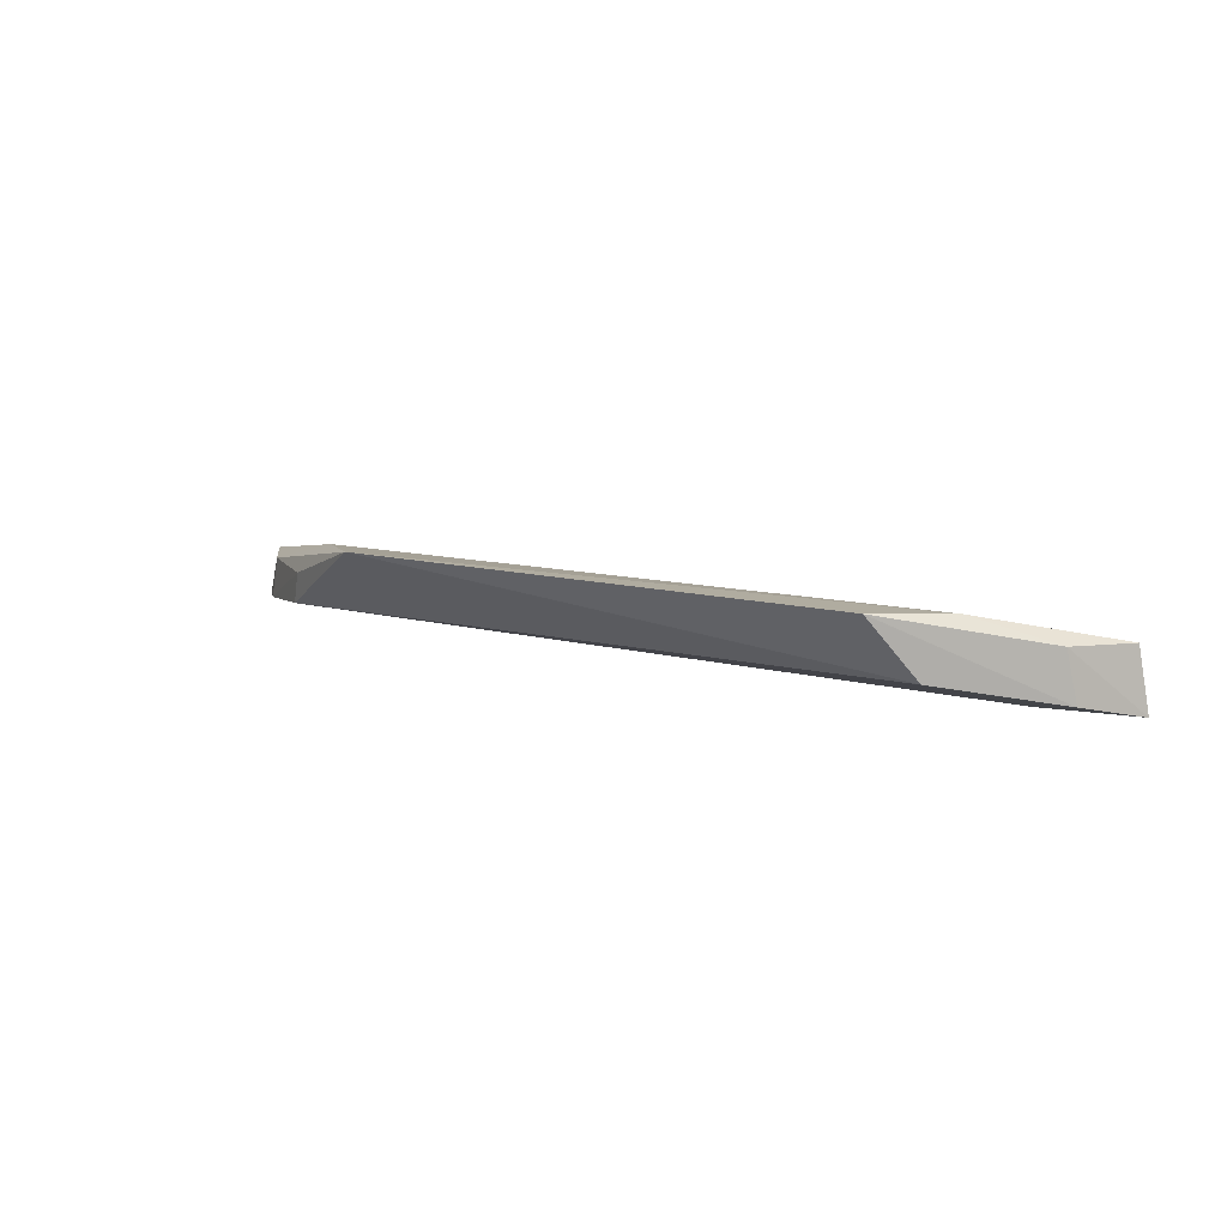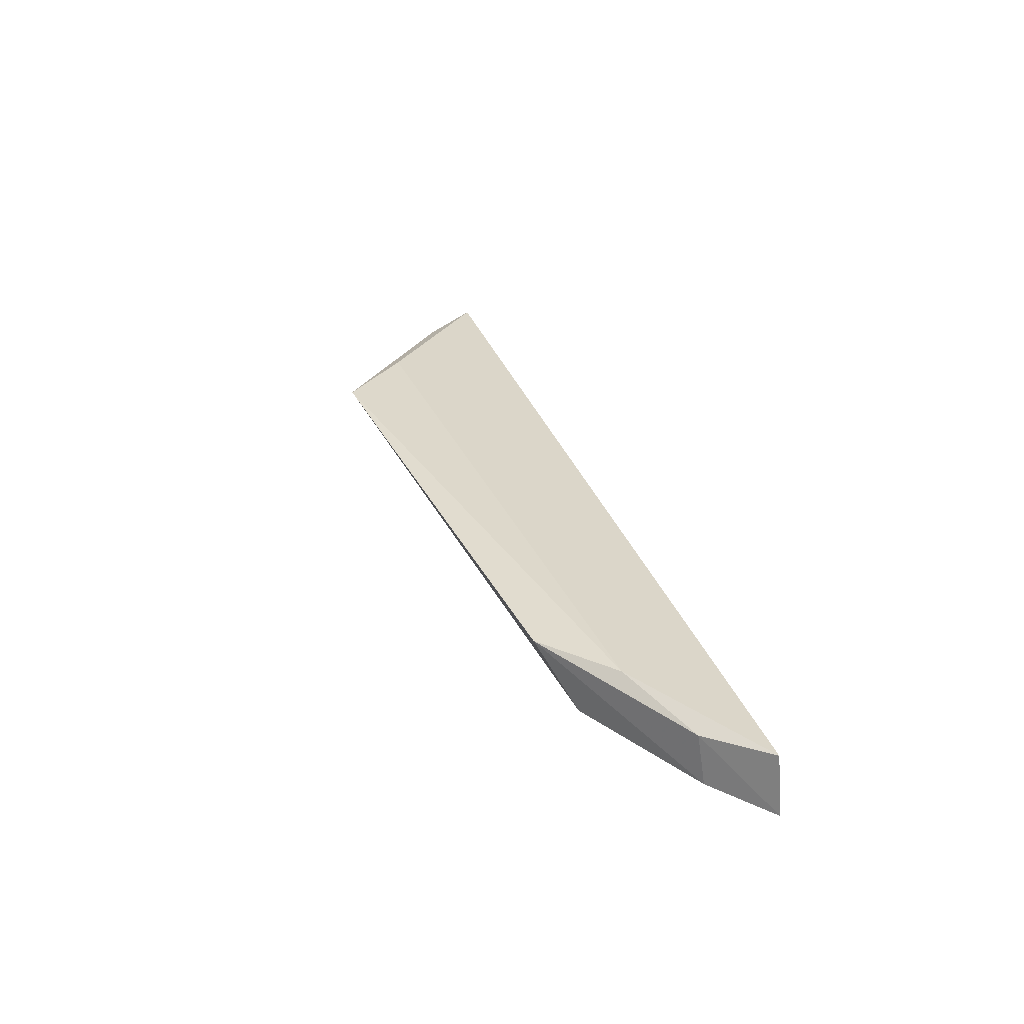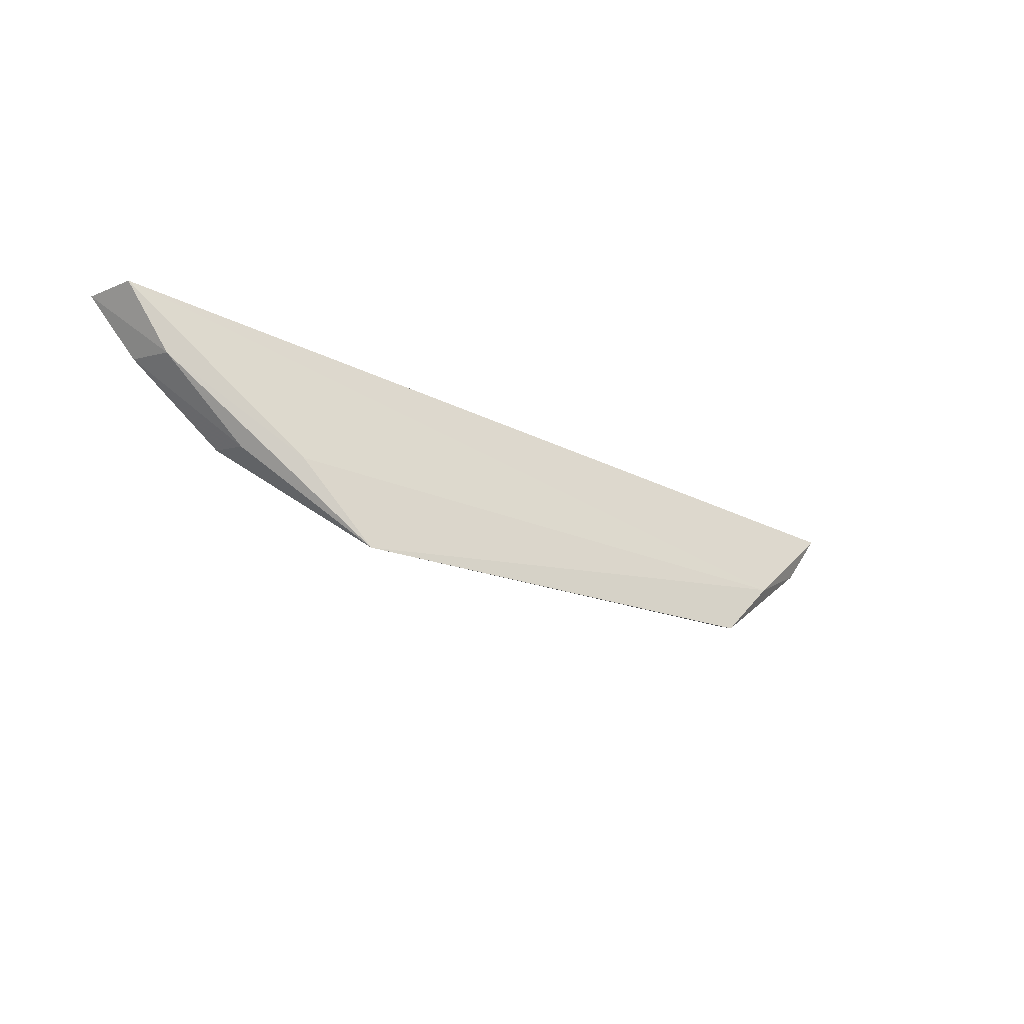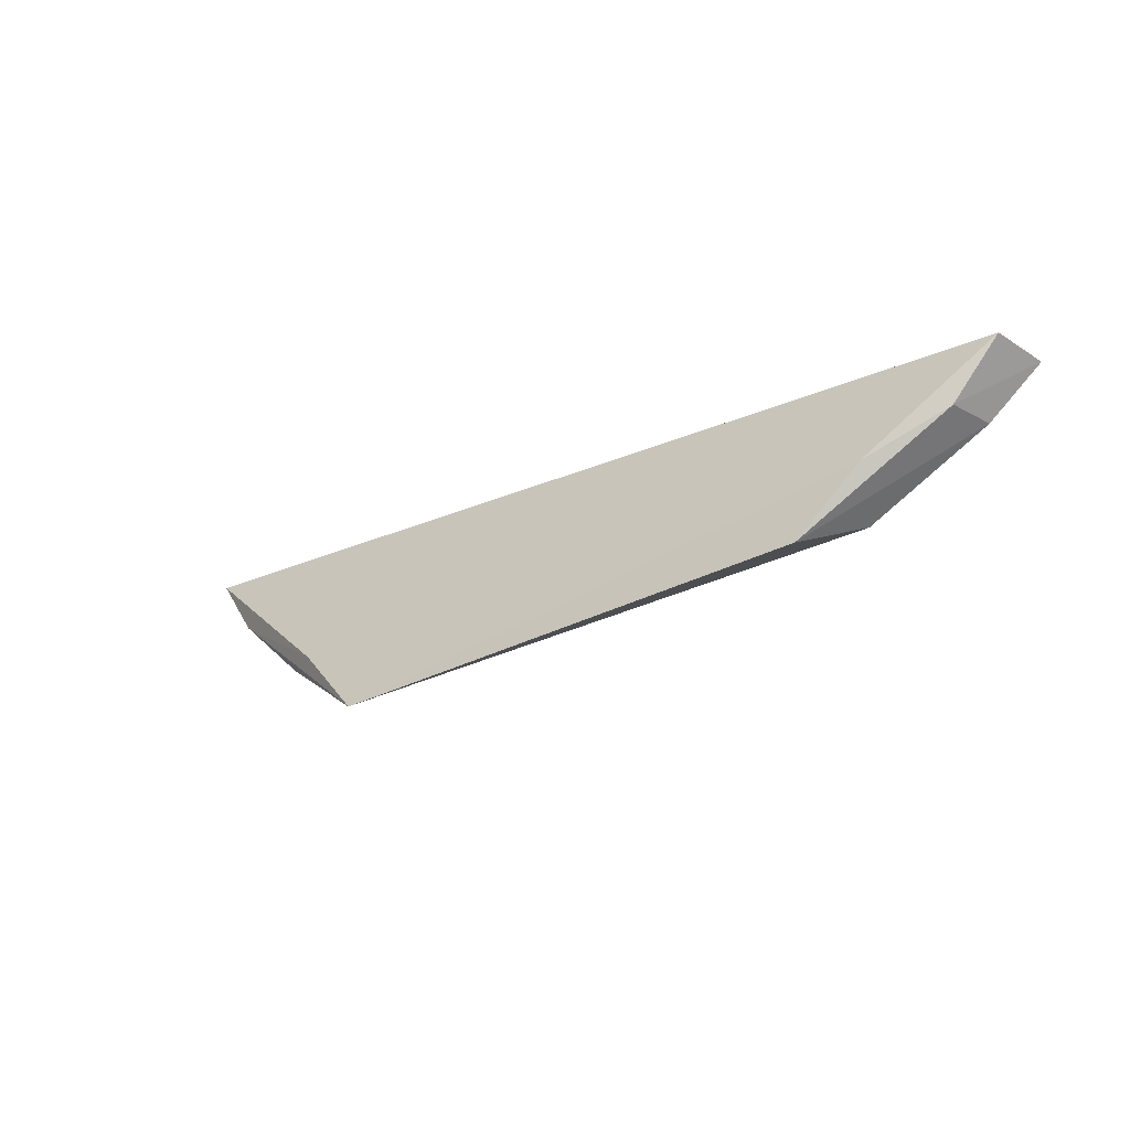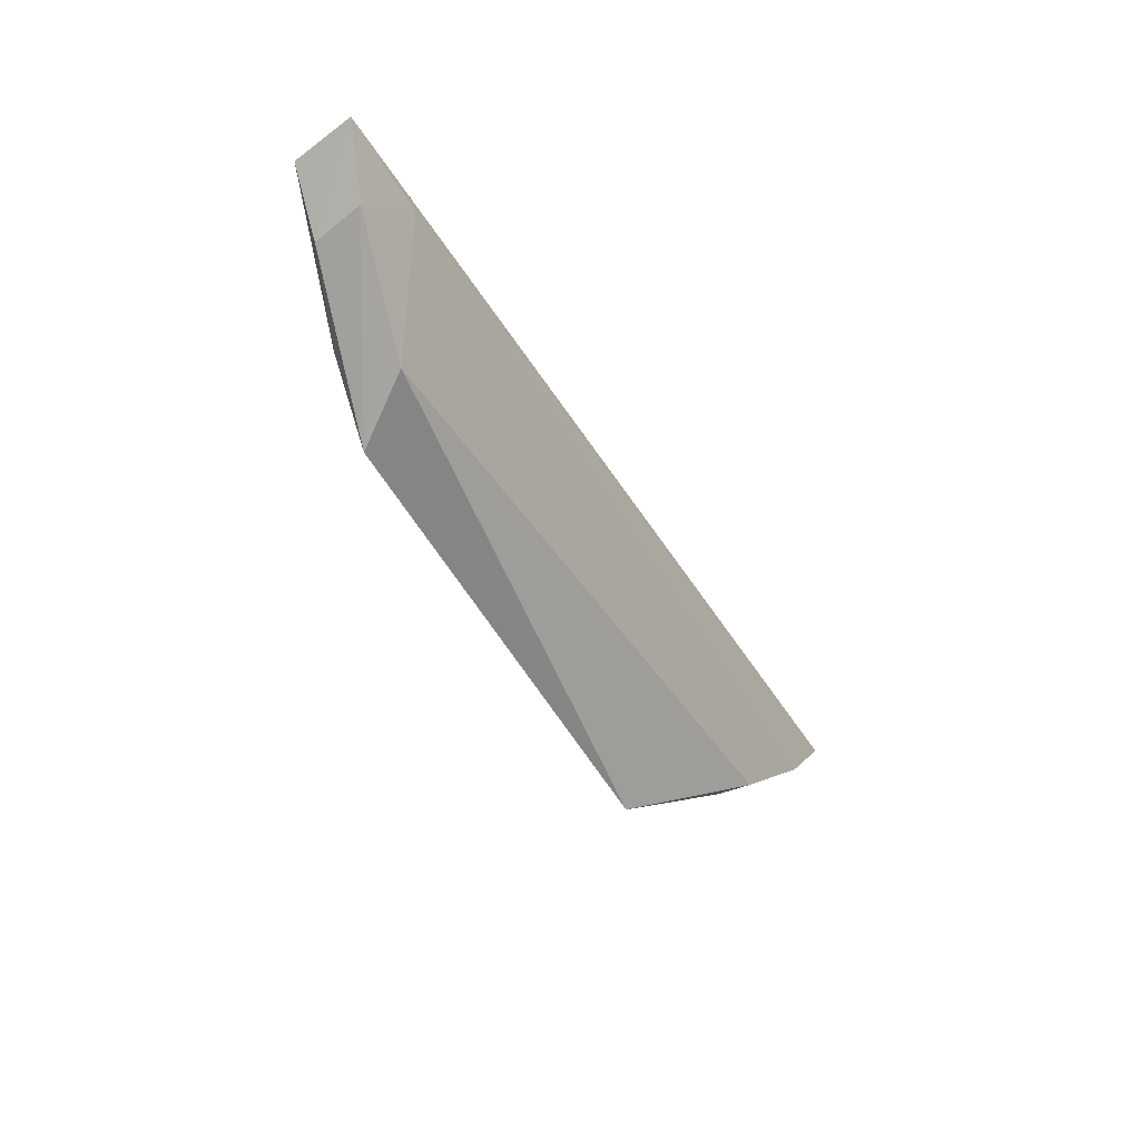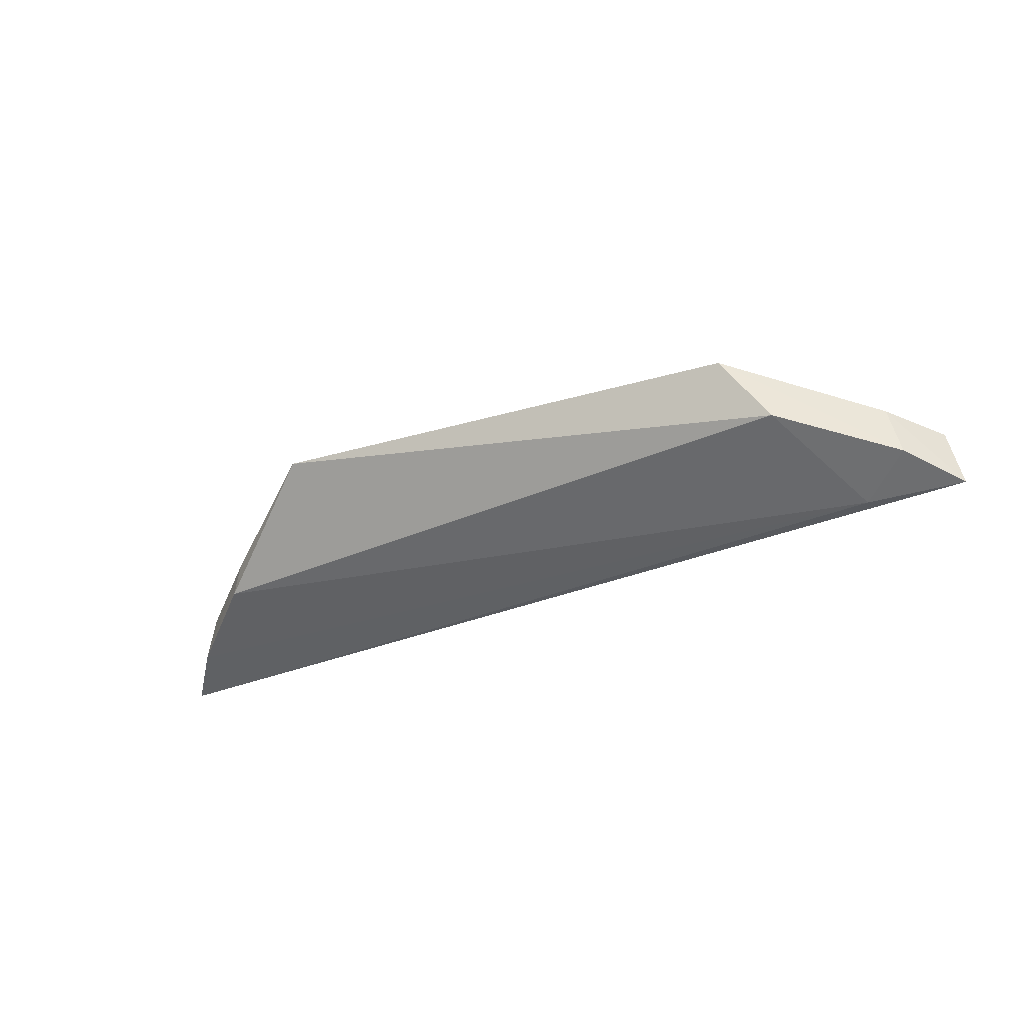
<metadata>
{"format":"obj","ext":"obj","renderer":"f3d","projection":"perspective","resolution":1024,"background":"white","views":[{"elev":13.3,"azim":27.5,"up":"+Z"},{"elev":34.4,"azim":68.9,"up":"+Z"},{"elev":-23.5,"azim":-38.4,"up":"+Y"},{"elev":-28.3,"azim":35.1,"up":"+Y"},{"elev":-46.9,"azim":119.4,"up":"+Y"},{"elev":-37.0,"azim":25.2,"up":"+Z"}]}
</metadata>
<code>
v 0.03457 0.1689 -0.02106
v 0.0612 0.1909 -0.03493
v 0.05964 0.1907 -0.02628
v -0.06297 0.1951 -0.0275
v -0.04744 0.1772 -0.0303
v -0.03988 0.1751 -0.02135
v 0.05346 0.1829 -0.02572
v 0.04012 0.1728 -0.02933
v -0.06476 0.1952 -0.03418
v 0.04313 0.1772 -0.0219
v -0.03049 0.1647 -0.01959
v 0.04789 0.1896 -0.03505
v 0.05484 0.1835 -0.03269
v -0.05714 0.1866 -0.02692
v -0.05881 0.1876 -0.03276
v -0.04632 0.1765 -0.02599
f 3 2 4
f 7 2 3
f 9 4 2
f 10 3 4
f 10 4 6
f 10 7 3
f 10 1 7
f 11 10 6
f 11 1 10
f 11 8 1
f 11 5 8
f 12 8 5
f 12 9 2
f 13 7 1
f 13 1 8
f 13 2 7
f 13 12 2
f 13 8 12
f 14 4 9
f 14 11 6
f 14 6 4
f 15 12 5
f 15 9 12
f 15 14 9
f 16 5 11
f 16 11 14
f 16 15 5
f 16 14 15

</code>
